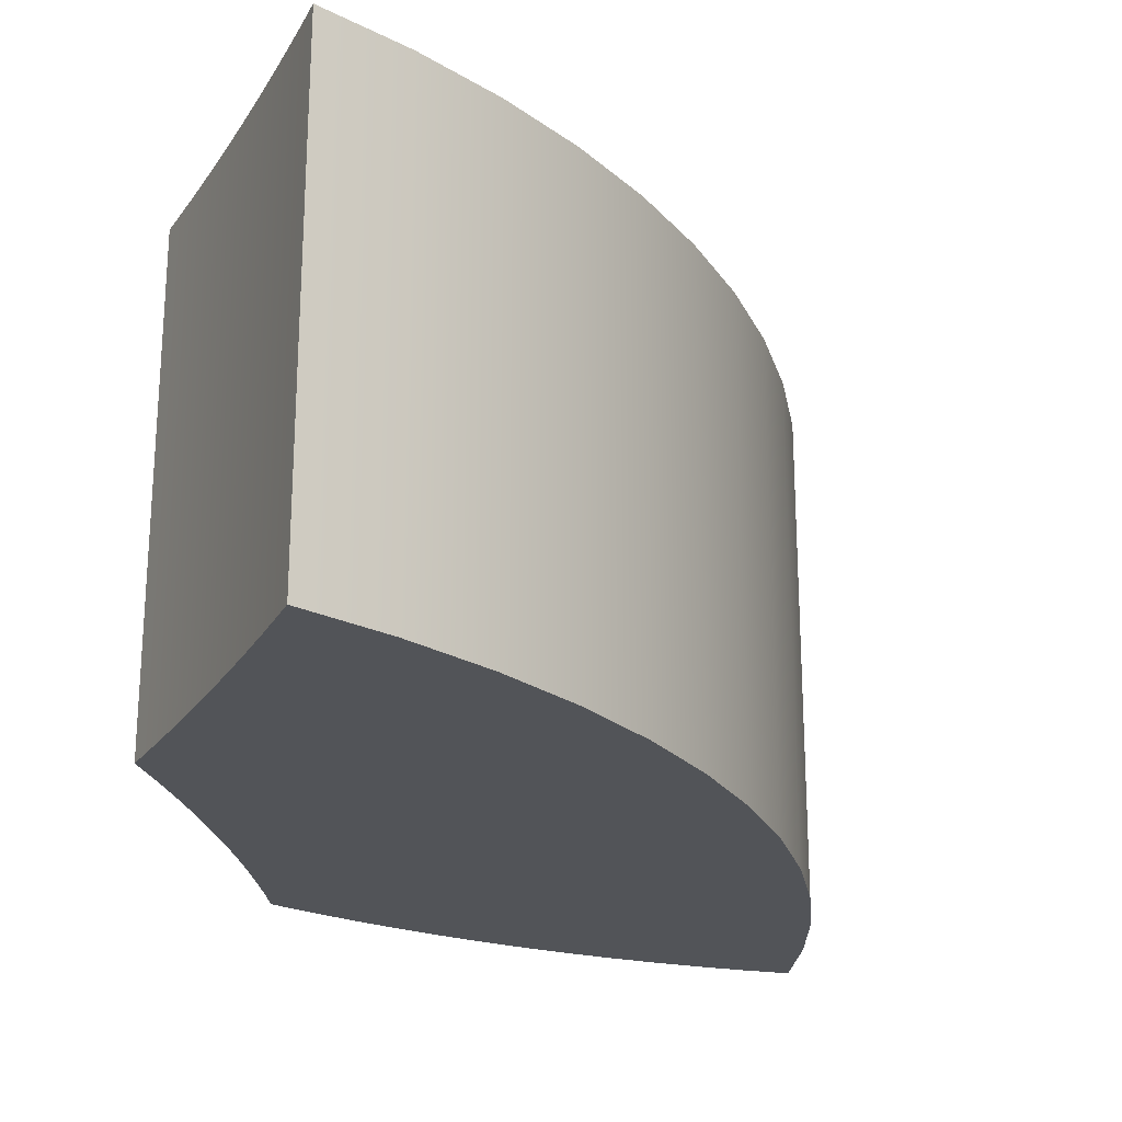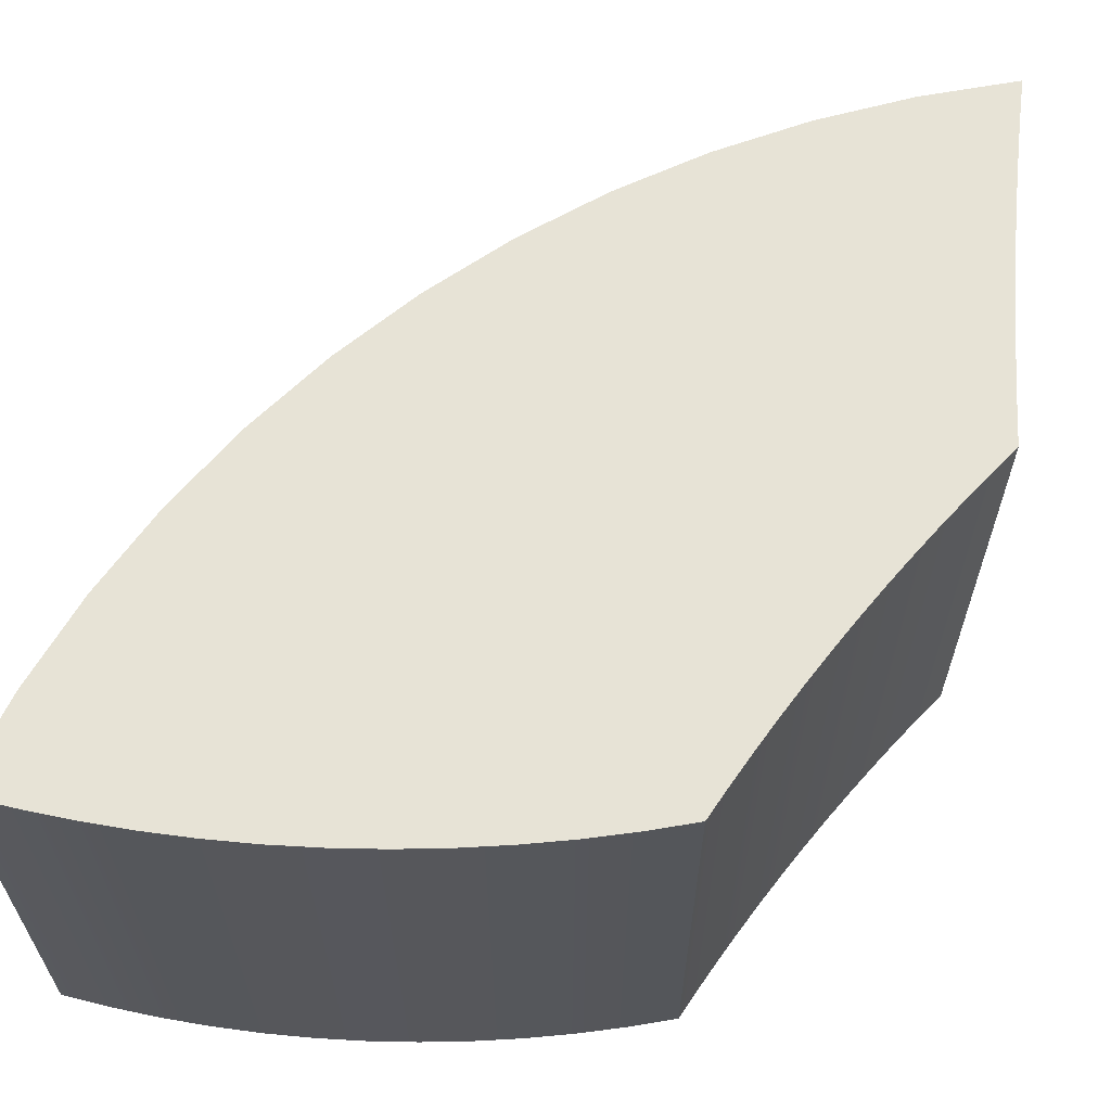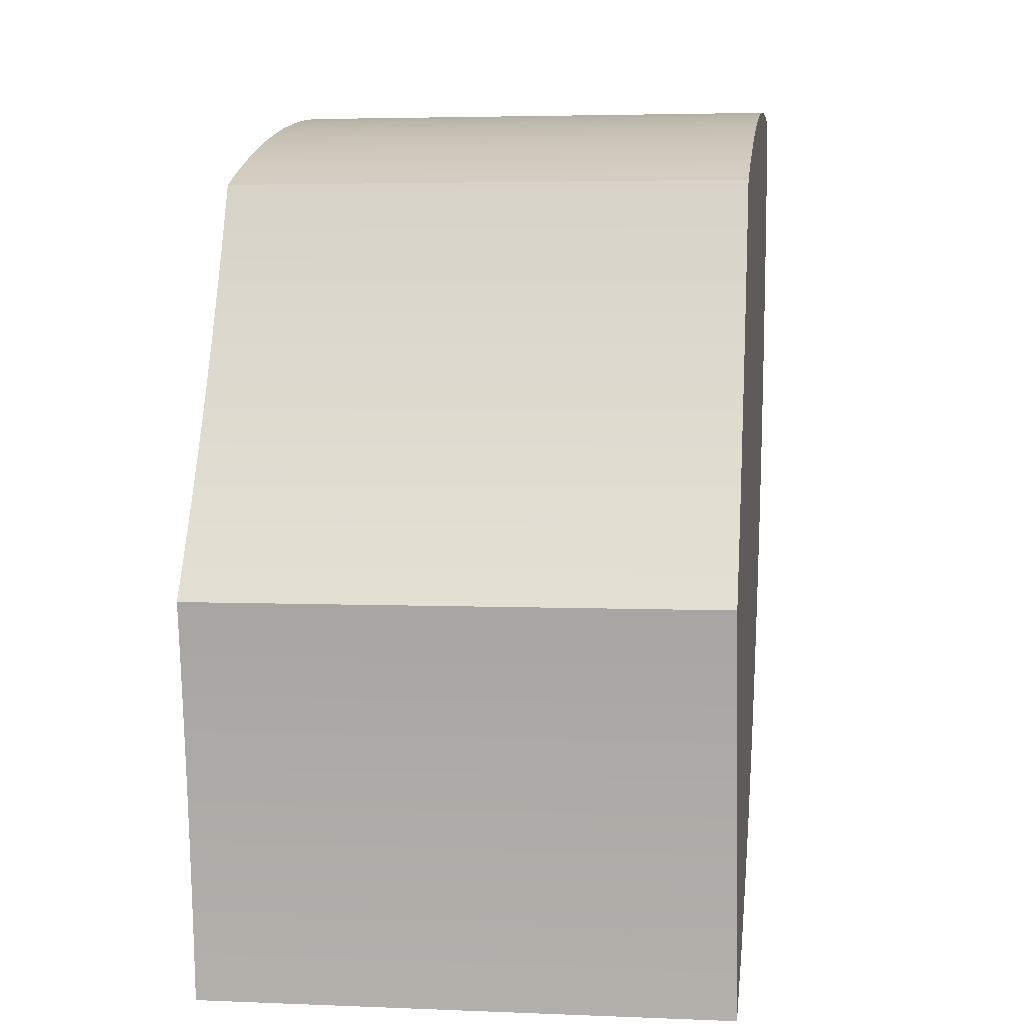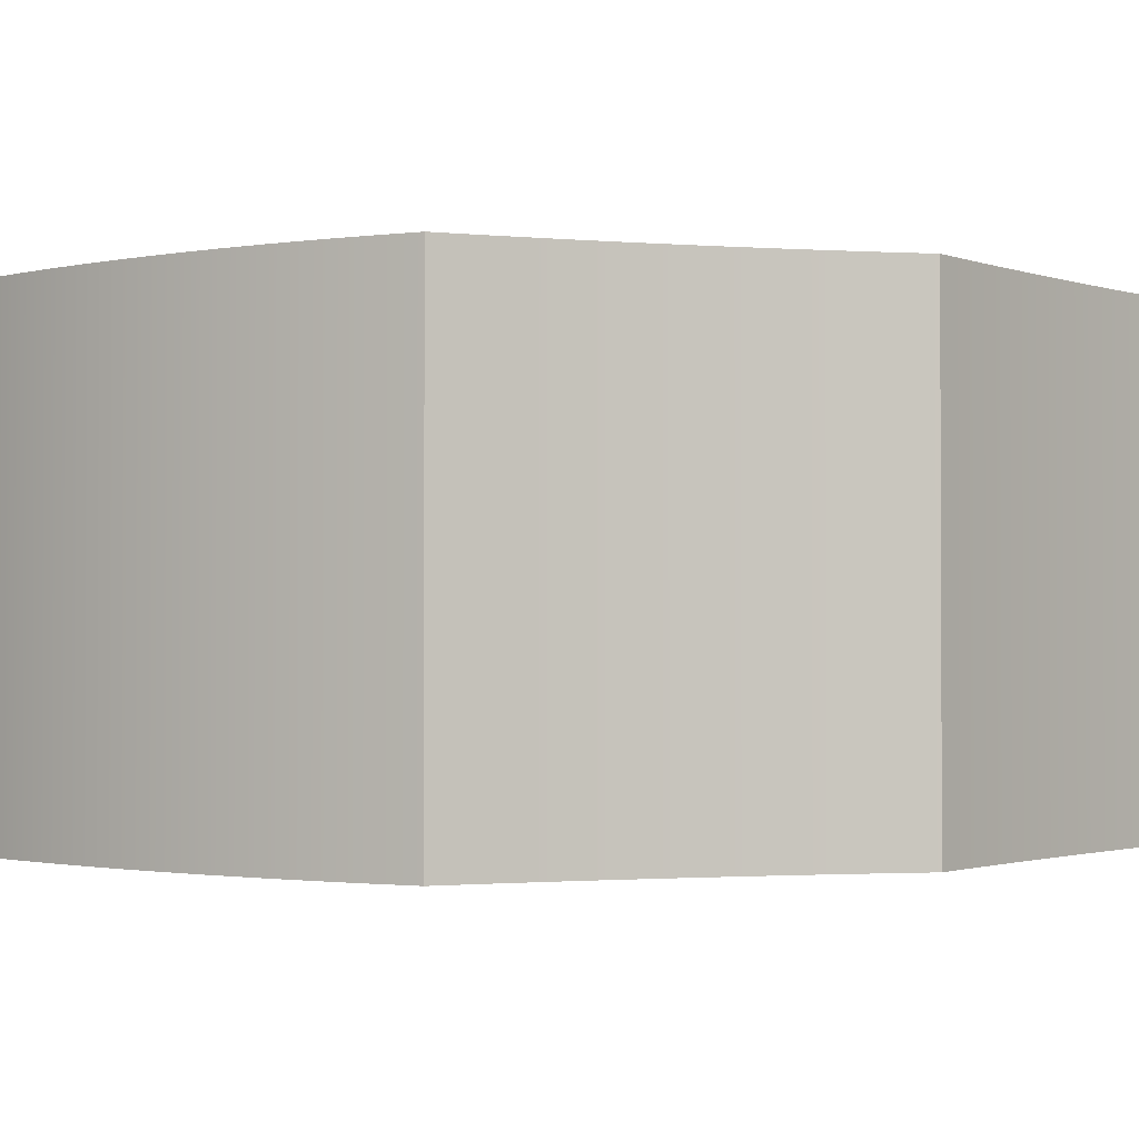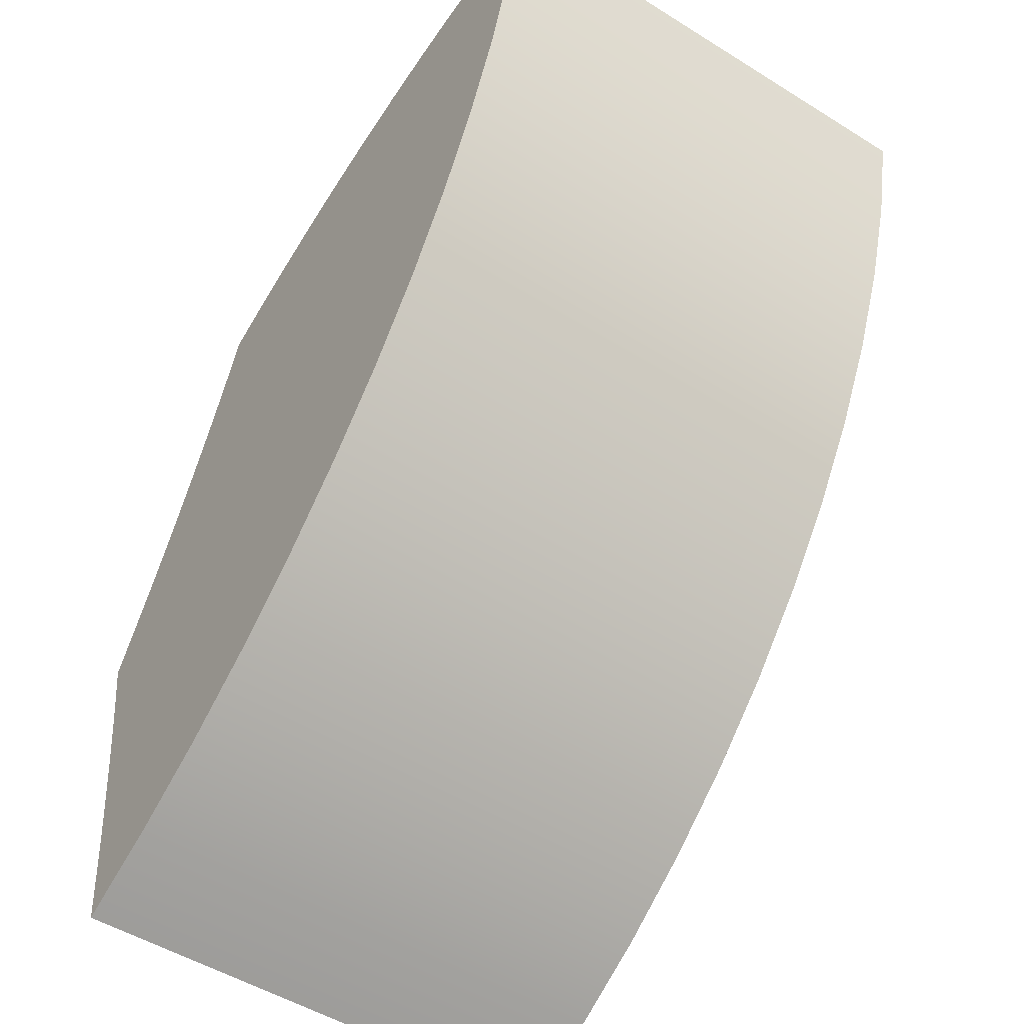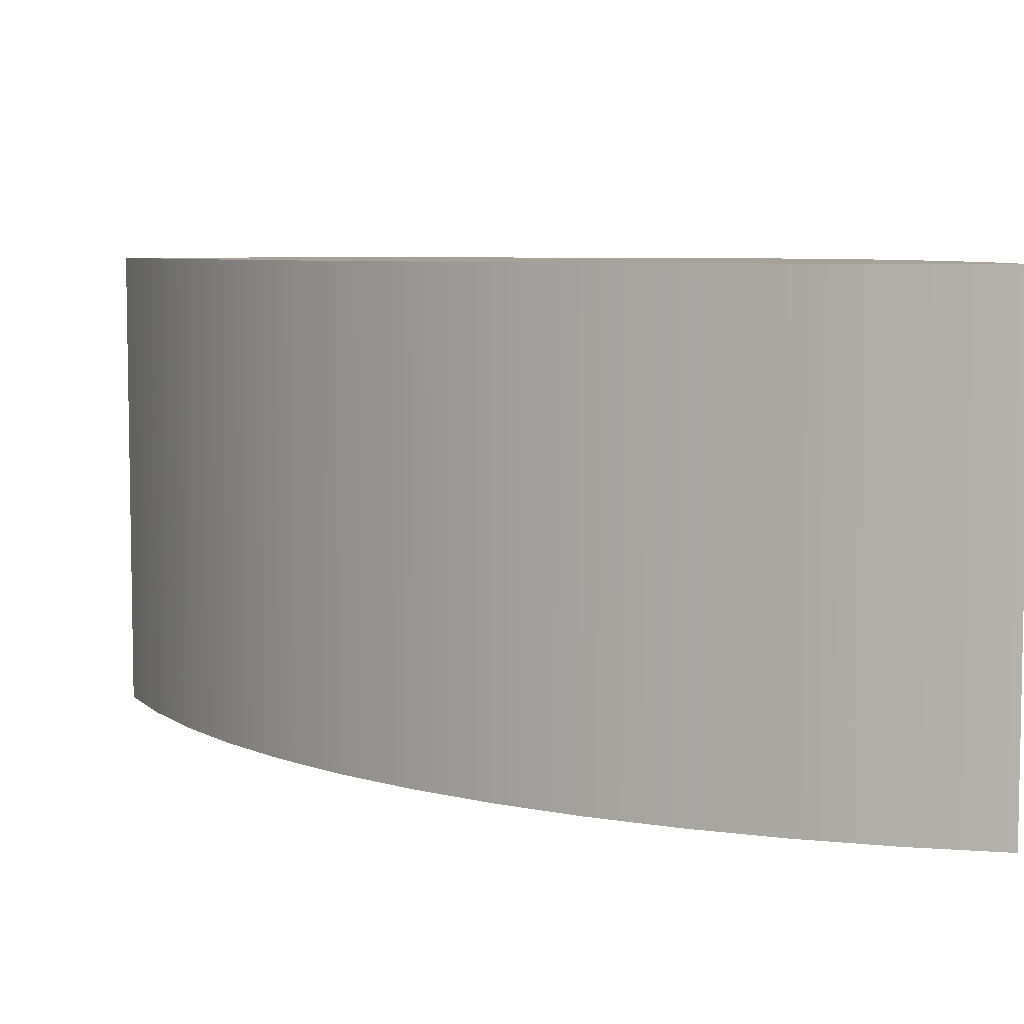
<metadata>
{"format":"obj","ext":"obj","renderer":"f3d","projection":"perspective","resolution":1024,"background":"white","views":[{"elev":-23.0,"azim":-16.9,"up":"+Z"},{"elev":62.6,"azim":-167.3,"up":"+Z"},{"elev":3.9,"azim":-82.1,"up":"+Y"},{"elev":-1.4,"azim":-132.5,"up":"+Z"},{"elev":-50.6,"azim":55.8,"up":"+Y"},{"elev":6.4,"azim":90.1,"up":"+Z"}]}
</metadata>
<code>
o Group58/mesh112/mesh112-geometry#mesh112-geometry
v -0.5443 0.3356 -0.0339
v -0.5456 0.3296 -0.0339
v -0.5461 0.3326 -0.0339
v -0.5451 0.3265 -0.0339
v -0.5461 0.3326 0.01474
v -0.5443 0.3356 0.01474
v -0.5446 0.3235 -0.0339
v -0.5456 0.3296 0.01474
v -0.5425 0.3386 0.01474
v -0.5441 0.3204 -0.0339
v -0.5451 0.3265 0.01474
v -0.5425 0.3386 -0.0339
v -0.5441 0.3204 0.01474
v -0.5446 0.3235 0.01474
v -0.5408 0.3416 0.01474
v -0.5437 0.3174 0.01474
v -0.5437 0.3174 -0.0339
v -0.5408 0.3416 -0.0339
v -0.5425 0.3082 0.01474
v -0.5433 0.3143 0.01474
v -0.5433 0.3143 -0.0339
v -0.5392 0.3447 0.01474
v -0.5425 0.3082 -0.0339
v -0.5429 0.3113 0.01474
v -0.5421 0.3052 0.01474
v -0.5429 0.3113 -0.0339
v -0.5392 0.3447 -0.0339
v -0.5325 0.2998 0.01474
v -0.5421 0.3052 -0.0339
v -0.5418 0.3021 0.01474
v -0.5376 0.3477 0.01474
v -0.5325 0.2998 -0.0339
v -0.5412 0.296 0.01474
v -0.5418 0.3021 -0.0339
v -0.5415 0.299 0.01474
v -0.5376 0.3477 -0.0339
v -0.5412 0.296 -0.0339
v -0.536 0.3508 0.01474
v -0.5415 0.299 -0.0339
v -0.536 0.3508 -0.0339
v -0.5345 0.354 0.01474
v -0.5241 0.3043 0.01474
v -0.5345 0.354 -0.0339
v -0.533 0.3571 0.01474
v -0.5241 0.3043 -0.0339
v -0.5316 0.3603 0.01474
v -0.533 0.3571 -0.0339
v -0.5316 0.3603 -0.0339
v -0.5162 0.3095 0.01474
v -0.5303 0.3635 0.01474
v -0.5303 0.3635 -0.0339
v -0.5162 0.3095 -0.0339
v -0.5233 0.3718 0.01474
v -0.529 0.3667 0.01474
v -0.529 0.3667 -0.0339
v -0.5233 0.3718 -0.0339
v -0.5087 0.3153 0.01474
v -0.5277 0.37 0.01474
v -0.5188 0.3734 0.01474
v -0.5277 0.37 -0.0339
v -0.5188 0.3734 -0.0339
v -0.5087 0.3153 -0.0339
v -0.5143 0.3749 0.01474
v -0.5143 0.3749 -0.0339
v -0.5017 0.3219 0.01474
v -0.5097 0.3762 0.01474
v -0.5097 0.3762 -0.0339
v -0.5017 0.3219 -0.0339
v -0.505 0.3774 0.01474
v -0.505 0.3774 -0.0339
v -0.4954 0.3289 -0.0339
v -0.5004 0.3783 0.01474
v -0.5004 0.3783 -0.0339
v -0.4954 0.3289 0.01474
v -0.4897 0.3365 -0.0339
v -0.4957 0.3791 -0.0339
v -0.4957 0.3791 0.01474
v -0.4897 0.3365 0.01474
v -0.4909 0.3797 -0.0339
v -0.4909 0.3797 0.01474
v -0.4846 0.3446 -0.0339
v -0.4862 0.3801 -0.0339
v -0.4846 0.3446 0.01474
v -0.4862 0.3801 0.01474
v -0.4803 0.3531 -0.0339
v -0.4814 0.3803 -0.0339
v -0.4803 0.3531 0.01474
v -0.4814 0.3803 0.01474
v -0.4767 0.3619 -0.0339
v -0.4766 0.3804 -0.0339
v -0.4767 0.3619 0.01474
v -0.4766 0.3804 0.01474
v -0.4739 0.3709 -0.0339
v -0.4739 0.3709 0.01474
v -0.4719 0.3802 -0.0339
v -0.4719 0.3802 0.01474
f 1 2 3
f 2 1 4
f 3 2 1
f 4 1 2
f 2 5 3
f 3 5 2
f 3 6 1
f 1 6 3
f 4 1 7
f 7 1 4
f 4 8 2
f 2 8 4
f 5 2 8
f 8 2 5
f 6 3 5
f 5 3 6
f 9 1 6
f 6 1 9
f 7 1 10
f 10 1 7
f 7 11 4
f 4 11 7
f 8 4 11
f 11 4 8
f 8 6 5
f 5 6 8
f 1 9 12
f 12 9 1
f 6 13 9
f 9 13 6
f 10 1 12
f 12 1 10
f 10 14 7
f 7 14 10
f 11 7 14
f 14 7 11
f 6 8 11
f 11 8 6
f 15 12 9
f 9 12 15
f 6 14 13
f 13 14 6
f 9 13 16
f 16 13 9
f 10 12 17
f 17 12 10
f 14 10 13
f 13 10 14
f 6 11 14
f 14 11 6
f 12 15 18
f 18 15 12
f 9 19 15
f 15 19 9
f 13 17 16
f 16 17 13
f 9 16 20
f 20 16 9
f 17 12 21
f 21 12 17
f 17 13 10
f 10 13 17
f 22 18 15
f 15 18 22
f 23 12 18
f 18 12 23
f 9 24 19
f 19 24 9
f 15 19 25
f 25 19 15
f 21 16 17
f 17 16 21
f 16 21 20
f 20 21 16
f 9 20 24
f 24 20 9
f 21 12 26
f 26 12 21
f 18 22 27
f 27 22 18
f 15 28 22
f 22 28 15
f 26 12 23
f 23 12 26
f 23 18 29
f 29 18 23
f 24 23 19
f 19 23 24
f 19 29 25
f 25 29 19
f 15 25 30
f 30 25 15
f 26 20 21
f 21 20 26
f 20 26 24
f 24 26 20
f 31 27 22
f 22 27 31
f 32 18 27
f 27 18 32
f 15 33 28
f 28 33 15
f 22 28 31
f 31 28 22
f 23 24 26
f 26 24 23
f 29 18 34
f 34 18 29
f 29 19 23
f 23 19 29
f 34 25 29
f 29 25 34
f 25 34 30
f 30 34 25
f 15 30 35
f 35 30 15
f 27 31 36
f 36 31 27
f 37 18 32
f 32 18 37
f 32 27 36
f 36 27 32
f 15 35 33
f 33 35 15
f 37 28 33
f 33 28 37
f 31 28 38
f 38 28 31
f 34 18 39
f 39 18 34
f 39 30 34
f 34 30 39
f 30 39 35
f 35 39 30
f 38 36 31
f 31 36 38
f 39 18 37
f 37 18 39
f 28 37 32
f 32 37 28
f 32 36 40
f 40 36 32
f 35 37 33
f 33 37 35
f 38 28 41
f 41 28 38
f 37 35 39
f 39 35 37
f 36 38 40
f 40 38 36
f 32 42 28
f 28 42 32
f 32 40 43
f 43 40 32
f 41 28 44
f 44 28 41
f 41 40 38
f 38 40 41
f 42 32 45
f 45 32 42
f 46 28 42
f 42 28 46
f 40 41 43
f 43 41 40
f 32 43 47
f 47 43 32
f 44 28 46
f 46 28 44
f 44 43 41
f 41 43 44
f 32 48 45
f 45 48 32
f 45 49 42
f 42 49 45
f 46 42 50
f 50 42 46
f 43 44 47
f 47 44 43
f 32 47 48
f 48 47 32
f 46 47 44
f 44 47 46
f 45 48 51
f 51 48 45
f 49 45 52
f 52 45 49
f 53 42 49
f 49 42 53
f 50 42 54
f 54 42 50
f 50 48 46
f 46 48 50
f 47 46 48
f 48 46 47
f 48 50 51
f 51 50 48
f 45 51 55
f 55 51 45
f 45 56 52
f 52 56 45
f 52 57 49
f 49 57 52
f 58 42 53
f 53 42 58
f 53 49 59
f 59 49 53
f 54 42 58
f 58 42 54
f 54 51 50
f 50 51 54
f 51 54 55
f 55 54 51
f 45 55 60
f 60 55 45
f 45 60 56
f 56 60 45
f 52 56 61
f 61 56 52
f 57 52 62
f 62 52 57
f 63 49 57
f 57 49 63
f 56 58 53
f 53 58 56
f 59 49 63
f 63 49 59
f 61 53 59
f 59 53 61
f 58 55 54
f 54 55 58
f 55 58 60
f 60 58 55
f 58 56 60
f 60 56 58
f 53 61 56
f 56 61 53
f 52 61 64
f 64 61 52
f 52 64 62
f 62 64 52
f 62 65 57
f 57 65 62
f 63 57 66
f 66 57 63
f 64 59 63
f 63 59 64
f 59 64 61
f 61 64 59
f 62 64 67
f 67 64 62
f 65 62 68
f 68 62 65
f 69 57 65
f 65 57 69
f 66 57 69
f 69 57 66
f 67 63 66
f 66 63 67
f 63 67 64
f 64 67 63
f 62 67 70
f 70 67 62
f 62 70 68
f 68 70 62
f 71 65 68
f 68 65 71
f 69 65 72
f 72 65 69
f 70 66 69
f 69 66 70
f 66 70 67
f 67 70 66
f 68 70 73
f 73 70 68
f 65 71 74
f 74 71 65
f 68 73 71
f 71 73 68
f 72 65 74
f 74 65 72
f 73 69 72
f 72 69 73
f 69 73 70
f 70 73 69
f 75 74 71
f 71 74 75
f 71 73 76
f 76 73 71
f 72 74 77
f 77 74 72
f 72 76 73
f 73 76 72
f 74 75 78
f 78 75 74
f 71 79 75
f 75 79 71
f 71 76 79
f 79 76 71
f 77 74 80
f 80 74 77
f 76 72 77
f 77 72 76
f 81 78 75
f 75 78 81
f 80 74 78
f 78 74 80
f 75 79 82
f 82 79 75
f 77 79 76
f 76 79 77
f 79 77 80
f 80 77 79
f 78 81 83
f 83 81 78
f 75 82 81
f 81 82 75
f 80 78 84
f 84 78 80
f 80 82 79
f 79 82 80
f 85 83 81
f 81 83 85
f 84 78 83
f 83 78 84
f 81 82 86
f 86 82 81
f 82 80 84
f 84 80 82
f 83 85 87
f 87 85 83
f 81 86 85
f 85 86 81
f 84 83 88
f 88 83 84
f 84 86 82
f 82 86 84
f 89 87 85
f 85 87 89
f 88 83 87
f 87 83 88
f 85 86 90
f 90 86 85
f 86 84 88
f 88 84 86
f 87 89 91
f 91 89 87
f 85 90 89
f 89 90 85
f 88 87 92
f 92 87 88
f 88 90 86
f 86 90 88
f 93 91 89
f 89 91 93
f 92 87 91
f 91 87 92
f 89 90 93
f 93 90 89
f 90 88 92
f 92 88 90
f 91 93 94
f 94 93 91
f 92 91 94
f 94 91 92
f 93 90 95
f 95 90 93
f 92 95 90
f 90 95 92
f 95 94 93
f 93 94 95
f 92 94 96
f 96 94 92
f 95 92 96
f 96 92 95
f 94 95 96
f 96 95 94

</code>
